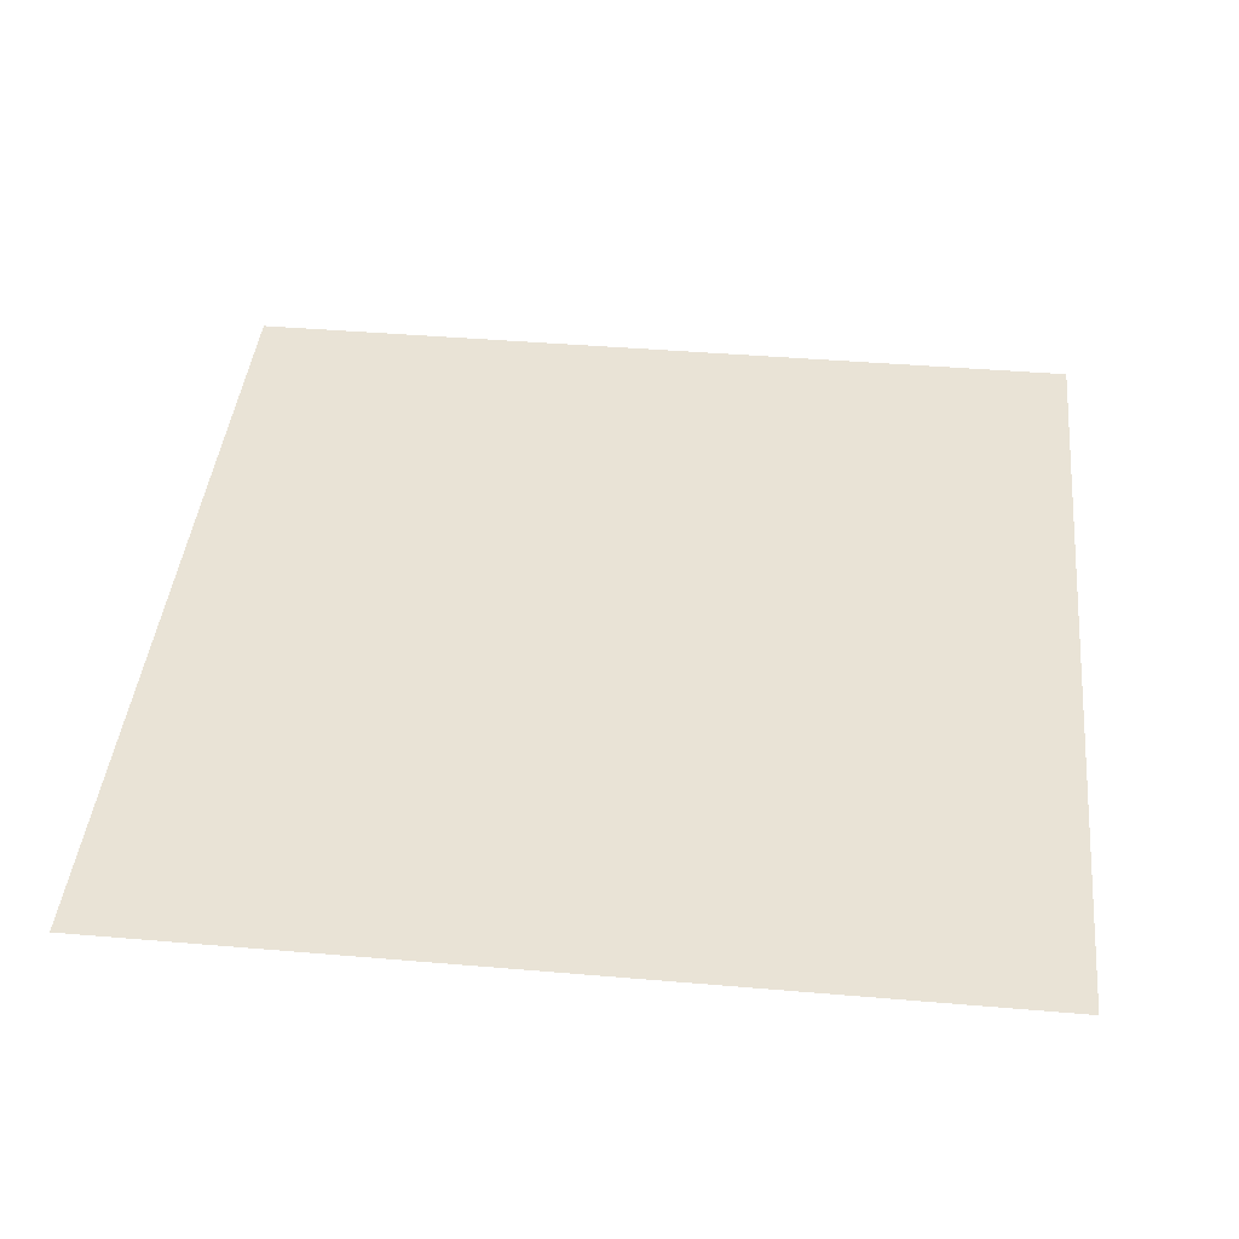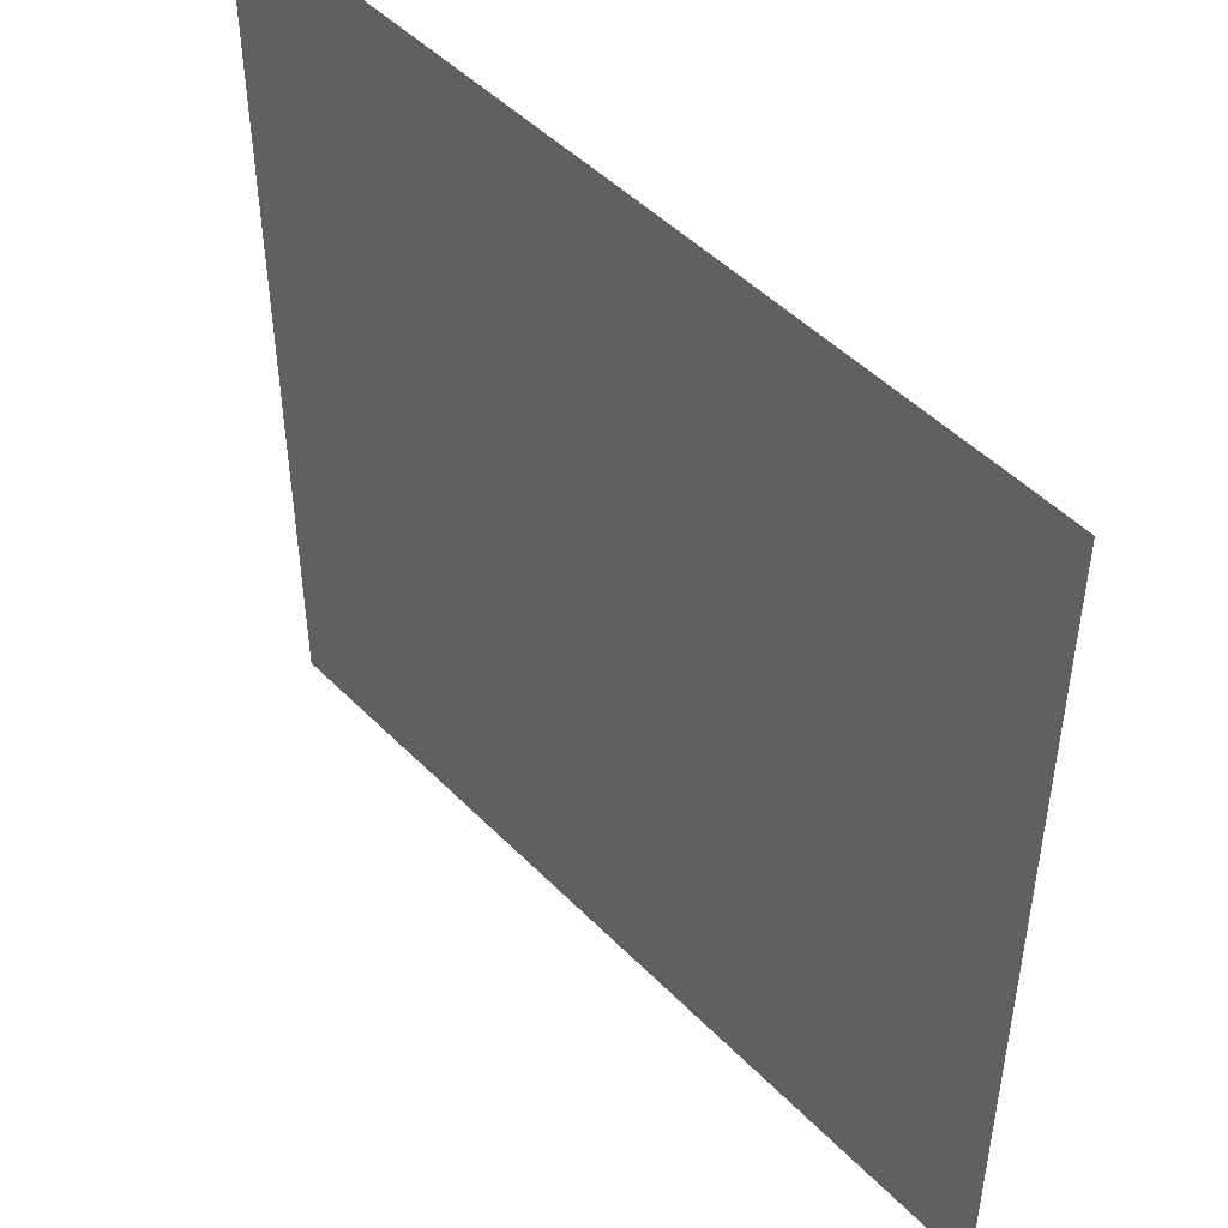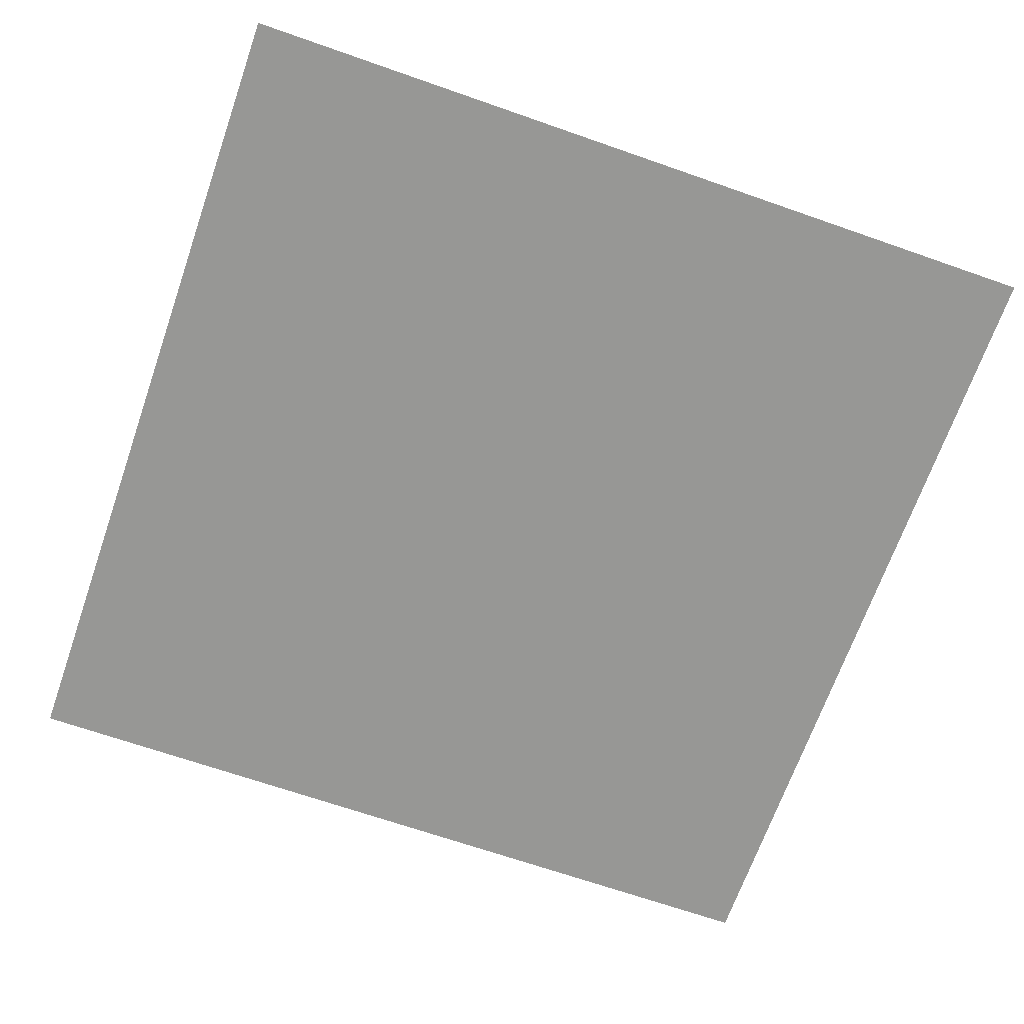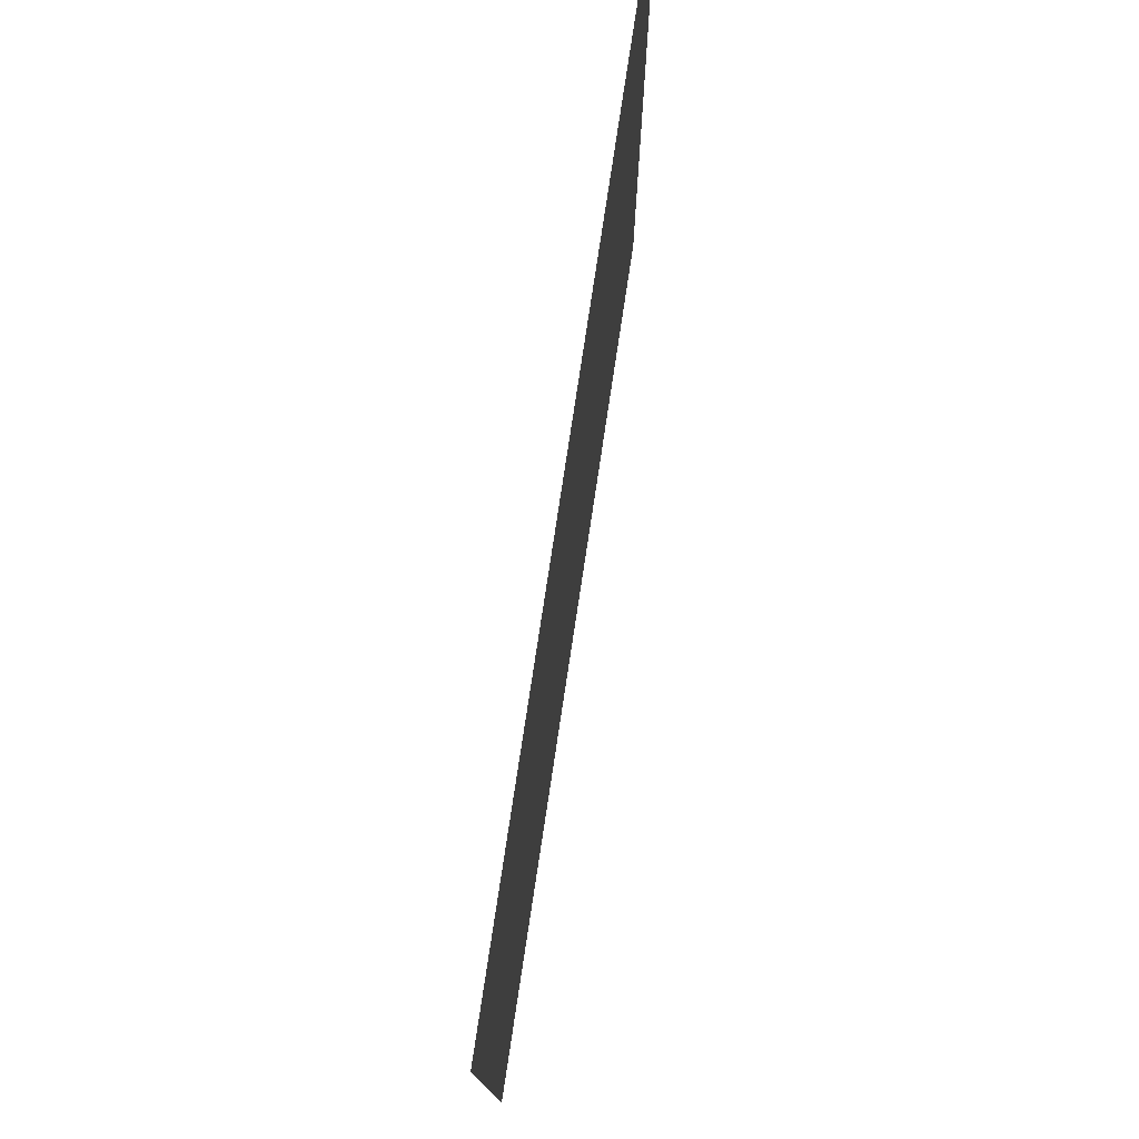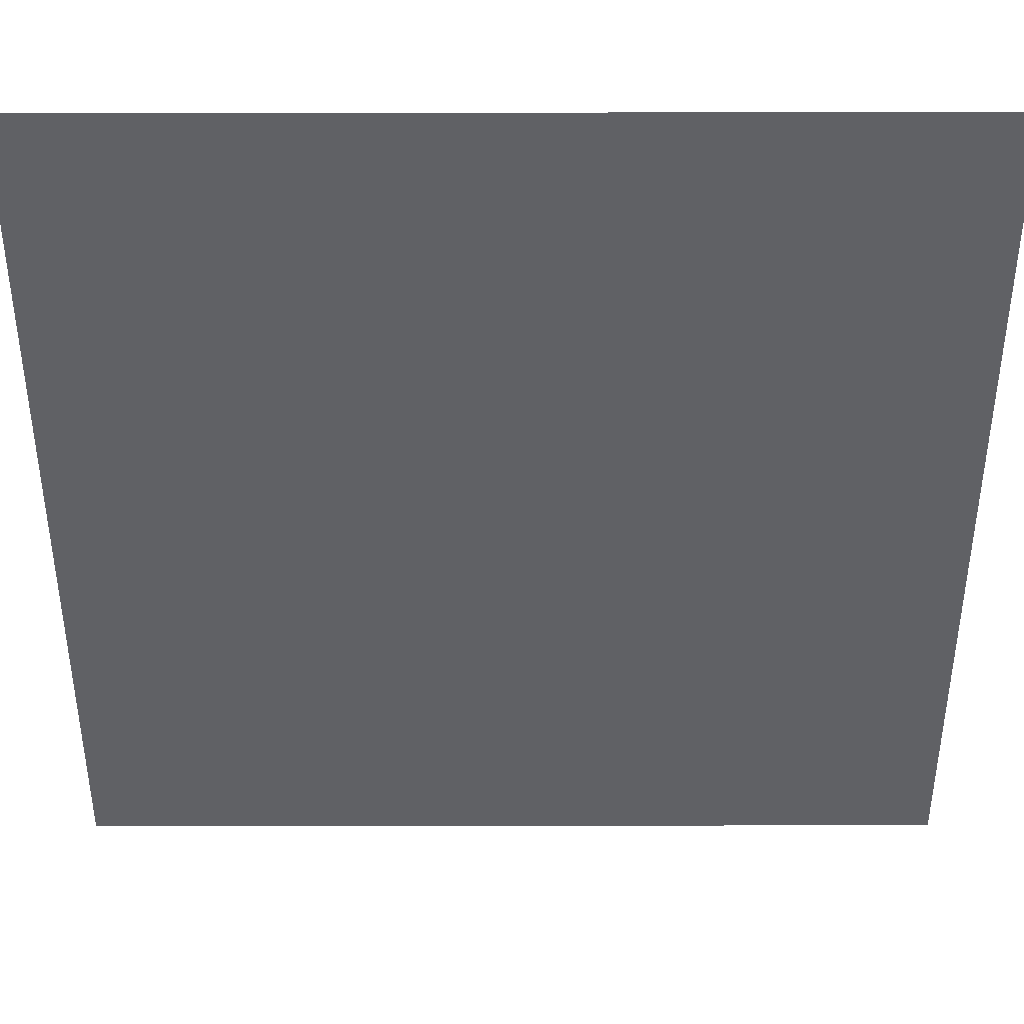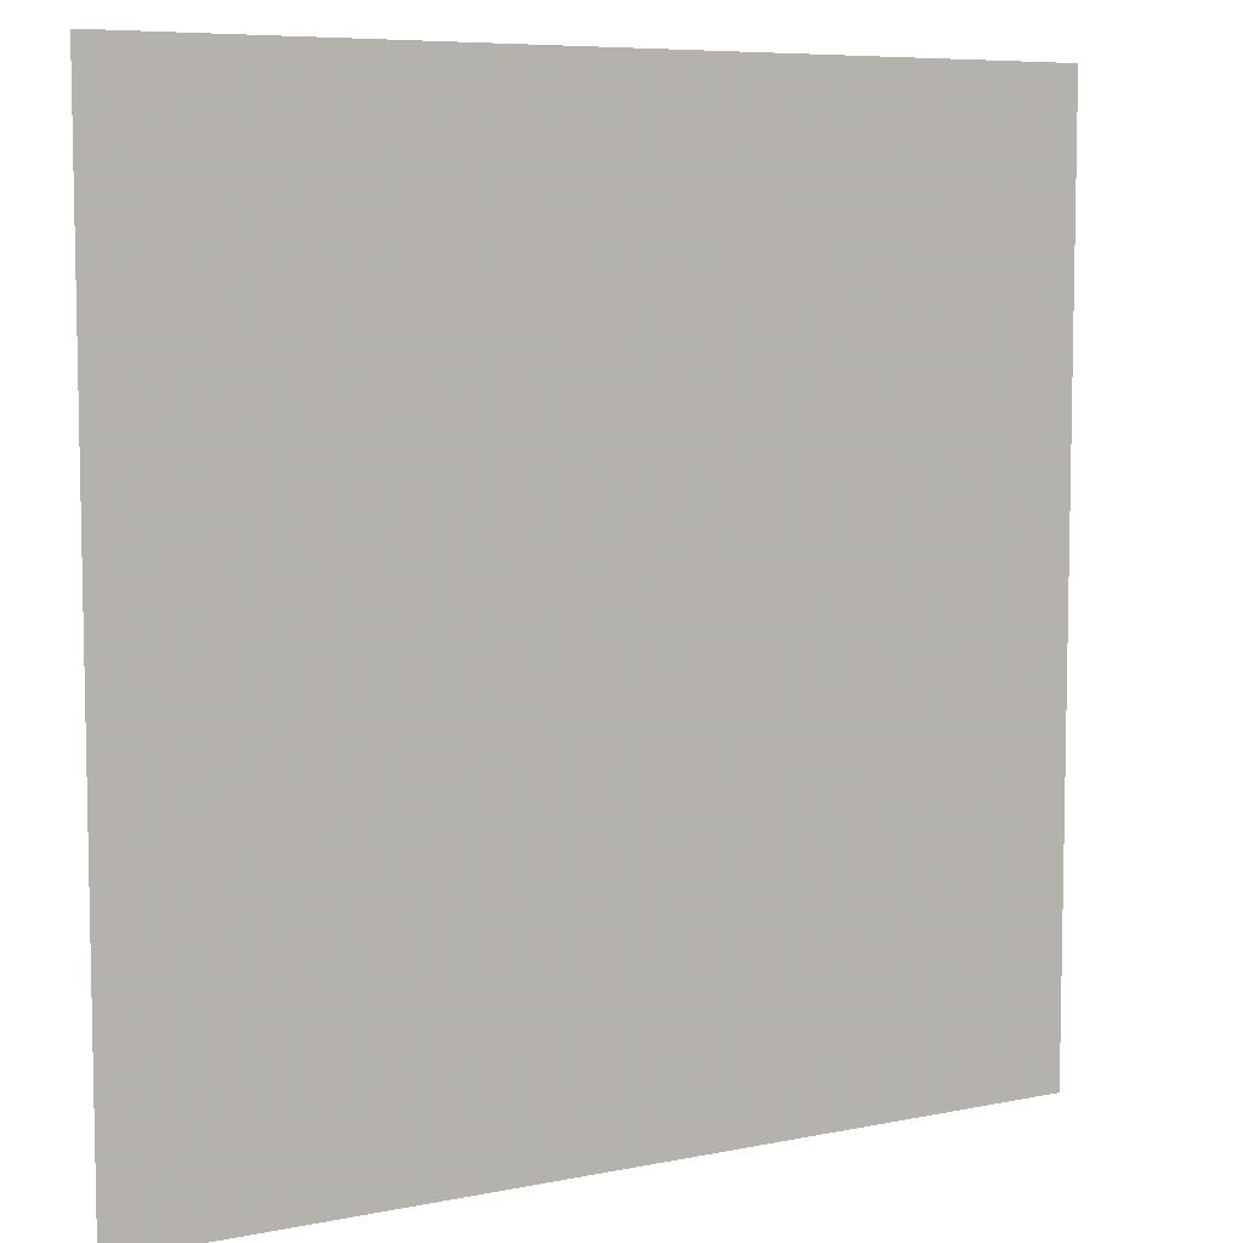
<metadata>
{"format":"obj","ext":"obj","renderer":"f3d","projection":"perspective","resolution":1024,"background":"white","views":[{"elev":42.3,"azim":-174.2,"up":"+Y"},{"elev":48.3,"azim":-131.7,"up":"+Z"},{"elev":-68.1,"azim":-19.3,"up":"+Y"},{"elev":78.0,"azim":-81.4,"up":"+Z"},{"elev":41.0,"azim":179.9,"up":"+Z"},{"elev":7.2,"azim":149.7,"up":"+Z"}]}
</metadata>
<code>
o world_root
v 30 0 30
v 30 0 -30
v -30 0 30
v -30 0 -30
f 1/1 2/1 3/1
f 4/1 3/1 2/1

</code>
